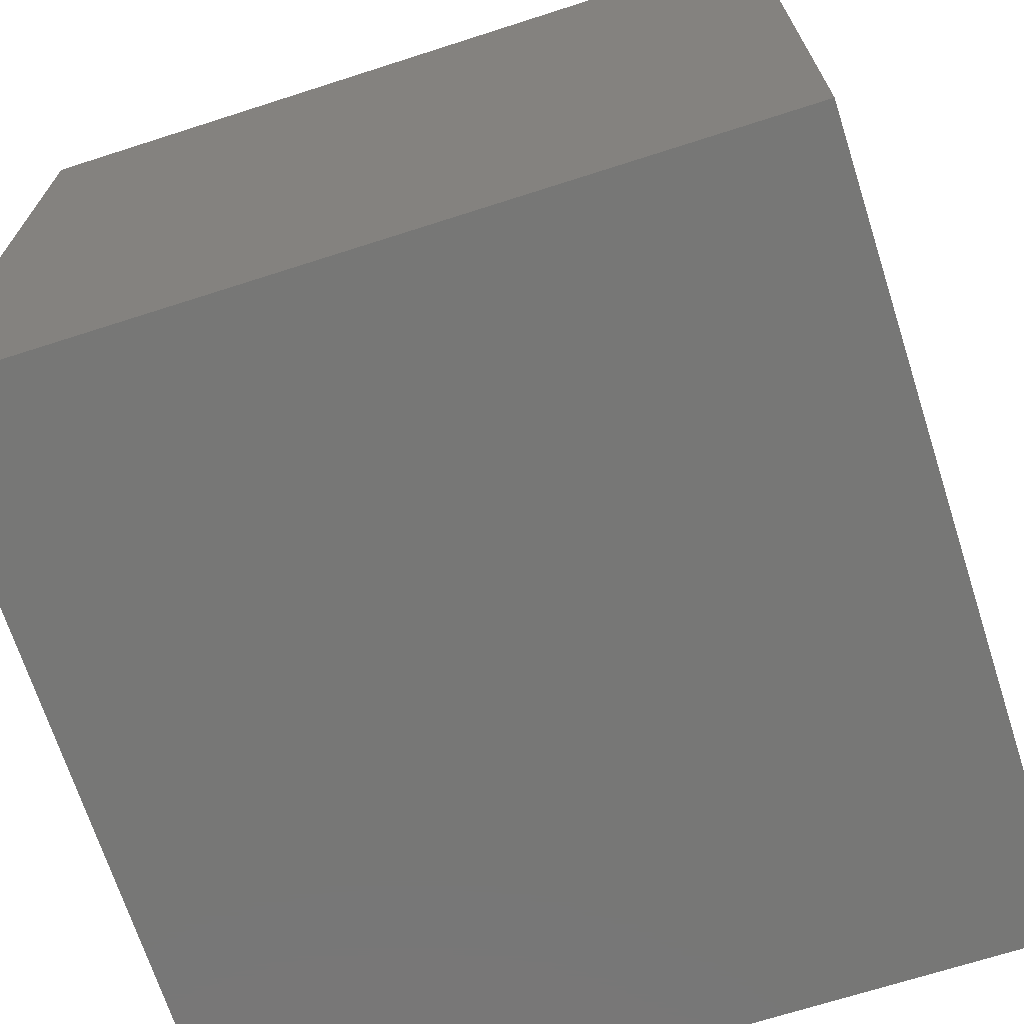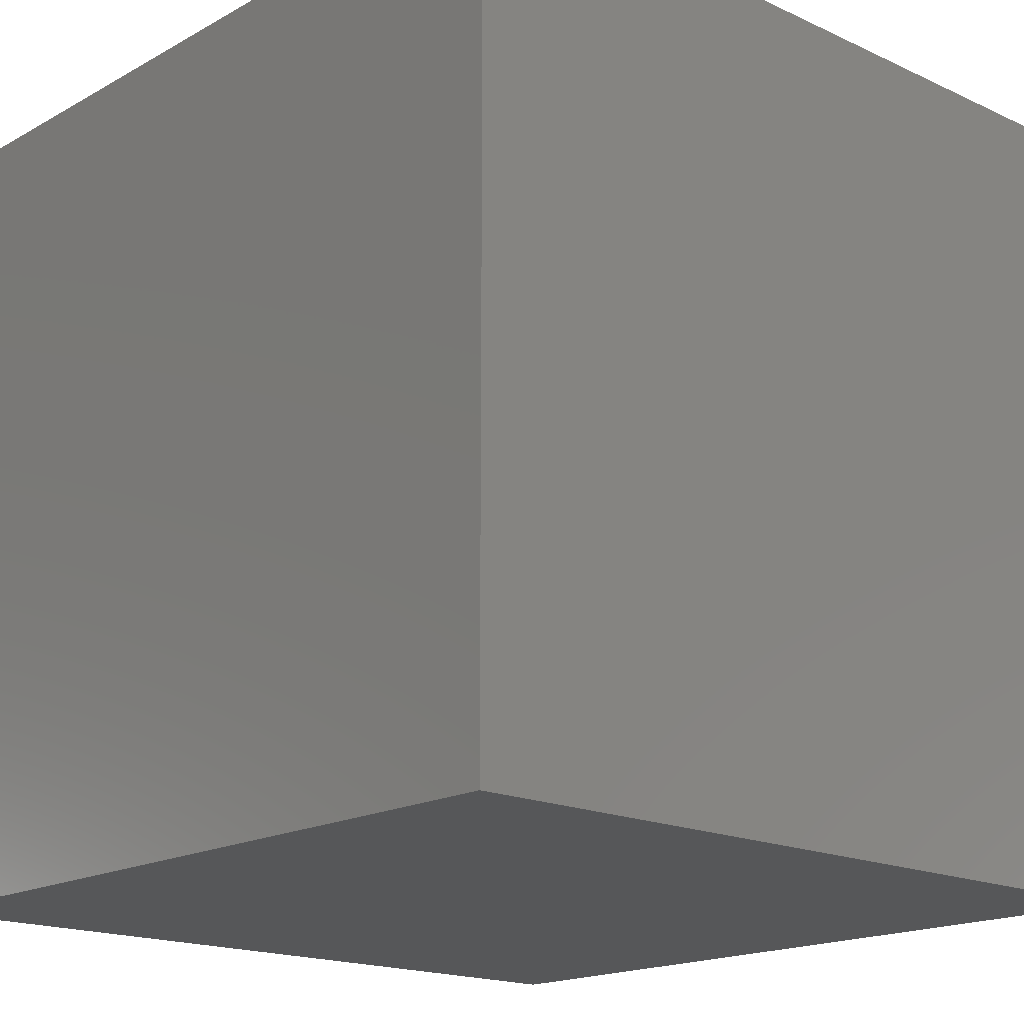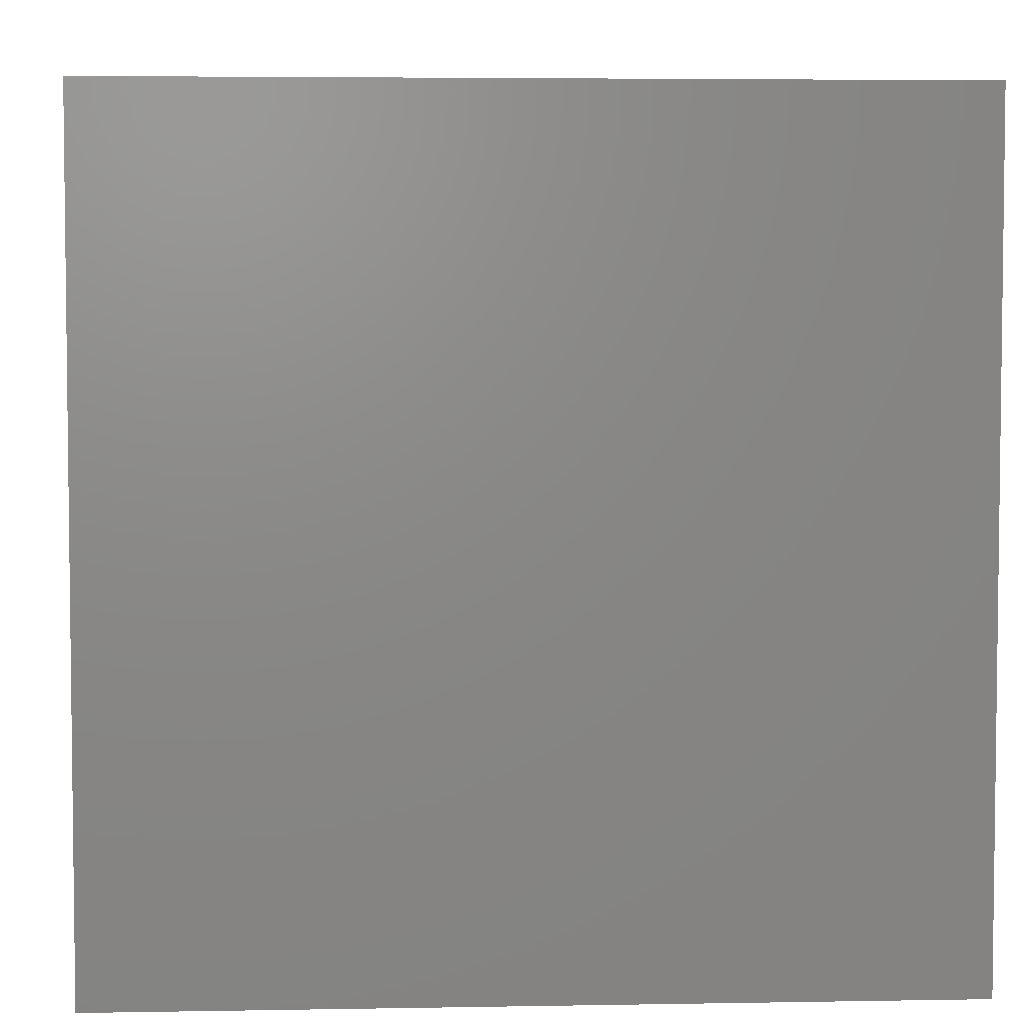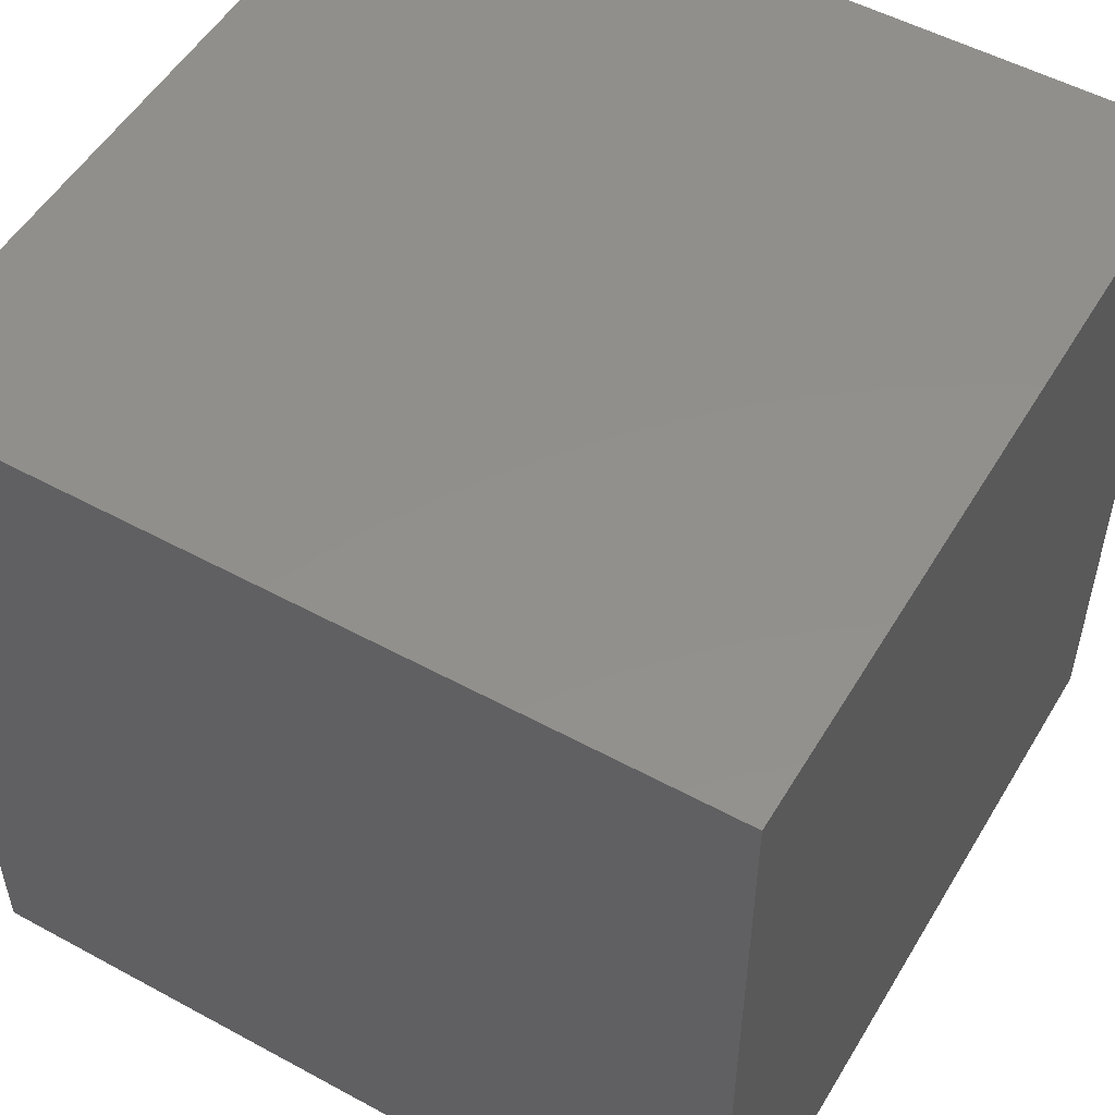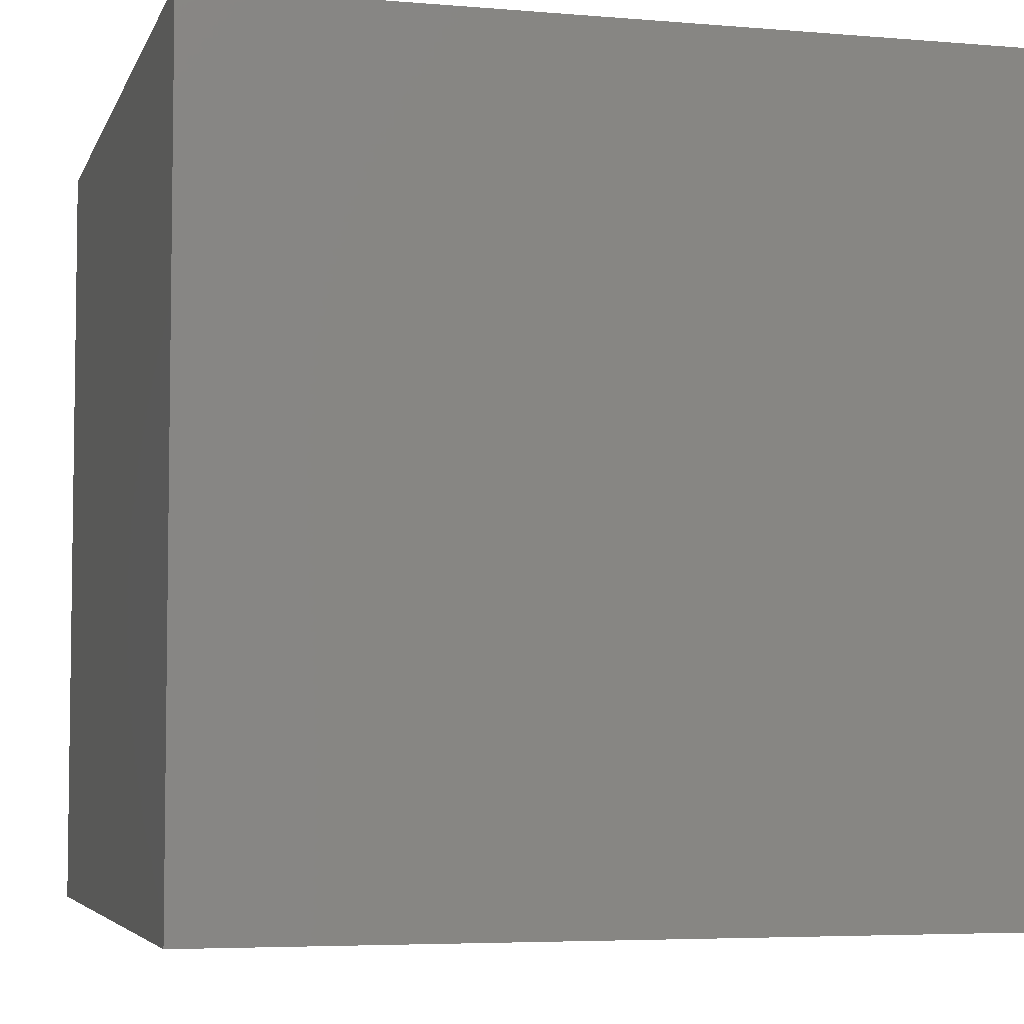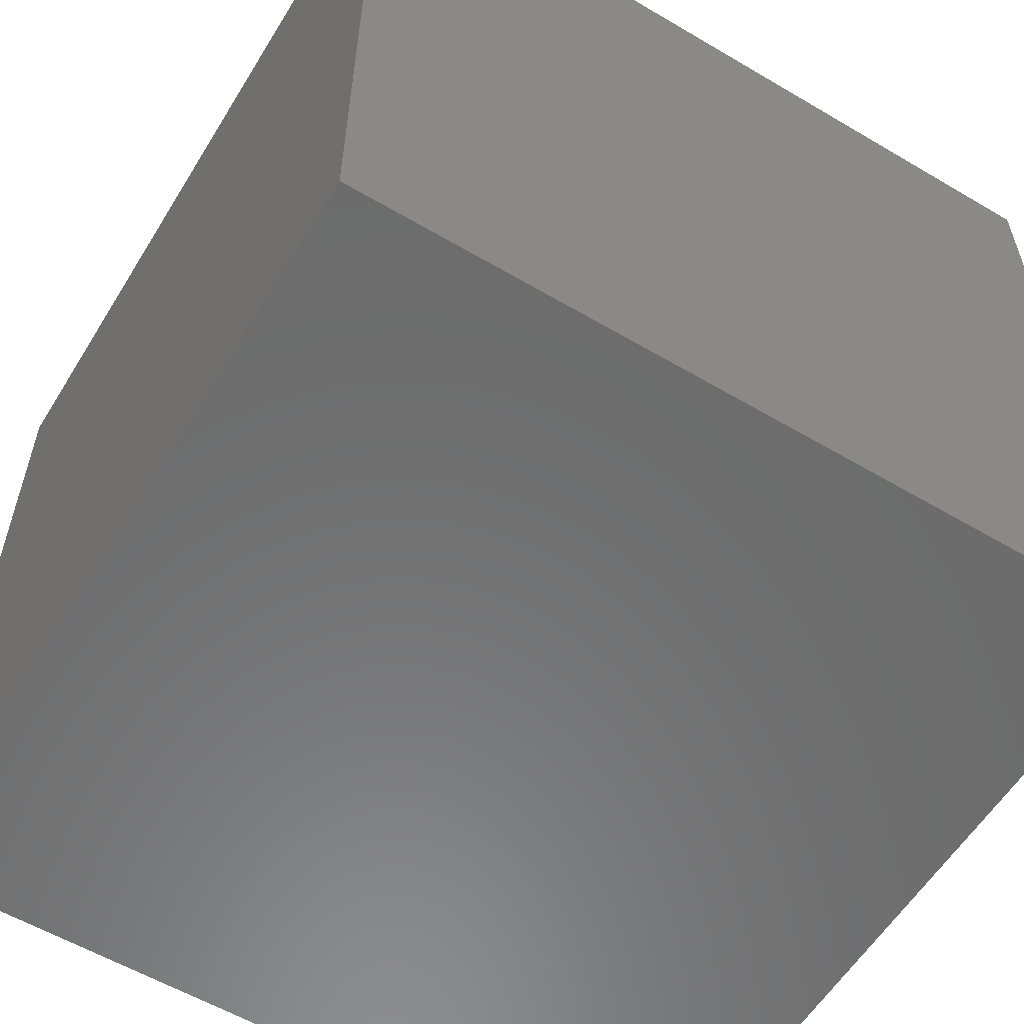
<metadata>
{"format":"stl","ext":"stl","renderer":"f3d","projection":"perspective","resolution":1024,"background":"white","views":[{"elev":-69.6,"azim":-162.2,"up":"+Y"},{"elev":-17.5,"azim":-42.5,"up":"+Z"},{"elev":4.5,"azim":86.7,"up":"+Z"},{"elev":52.6,"azim":120.3,"up":"+Y"},{"elev":-5.1,"azim":75.0,"up":"+Z"},{"elev":-58.1,"azim":148.6,"up":"+Y"}]}
</metadata>
<code>
# stl→obj: 20 verts, 36 faces
v 0 10 10
v 0 10 0
v 0 0 10
v 0 0 0
v 10 10 10
v 8.682 5.669 10
v 10 0 10
v 6.811 2.428 10
v 3.069 2.428 10
v 1.197 5.669 10
v 3.069 8.91 10
v 6.811 8.91 10
v 10 10 0
v 10 0 0
v 1.197 5.669 1.804
v 3.069 8.91 1.804
v 6.811 8.91 1.804
v 8.682 5.669 1.804
v 6.811 2.428 1.804
v 3.069 2.428 1.804
f 1 2 3
f 3 2 4
f 5 6 7
f 7 6 8
f 7 8 3
f 8 9 3
f 3 9 10
f 3 10 1
f 1 10 11
f 1 11 5
f 5 11 12
f 5 12 6
f 13 5 14
f 14 5 7
f 2 13 4
f 4 13 14
f 5 13 1
f 1 13 2
f 14 7 4
f 4 7 3
f 15 16 10
f 10 16 11
f 16 17 11
f 11 17 12
f 17 18 12
f 12 18 6
f 18 19 6
f 6 19 8
f 19 20 8
f 8 20 9
f 20 15 9
f 9 15 10
f 20 19 15
f 15 19 18
f 15 18 16
f 16 18 17

</code>
